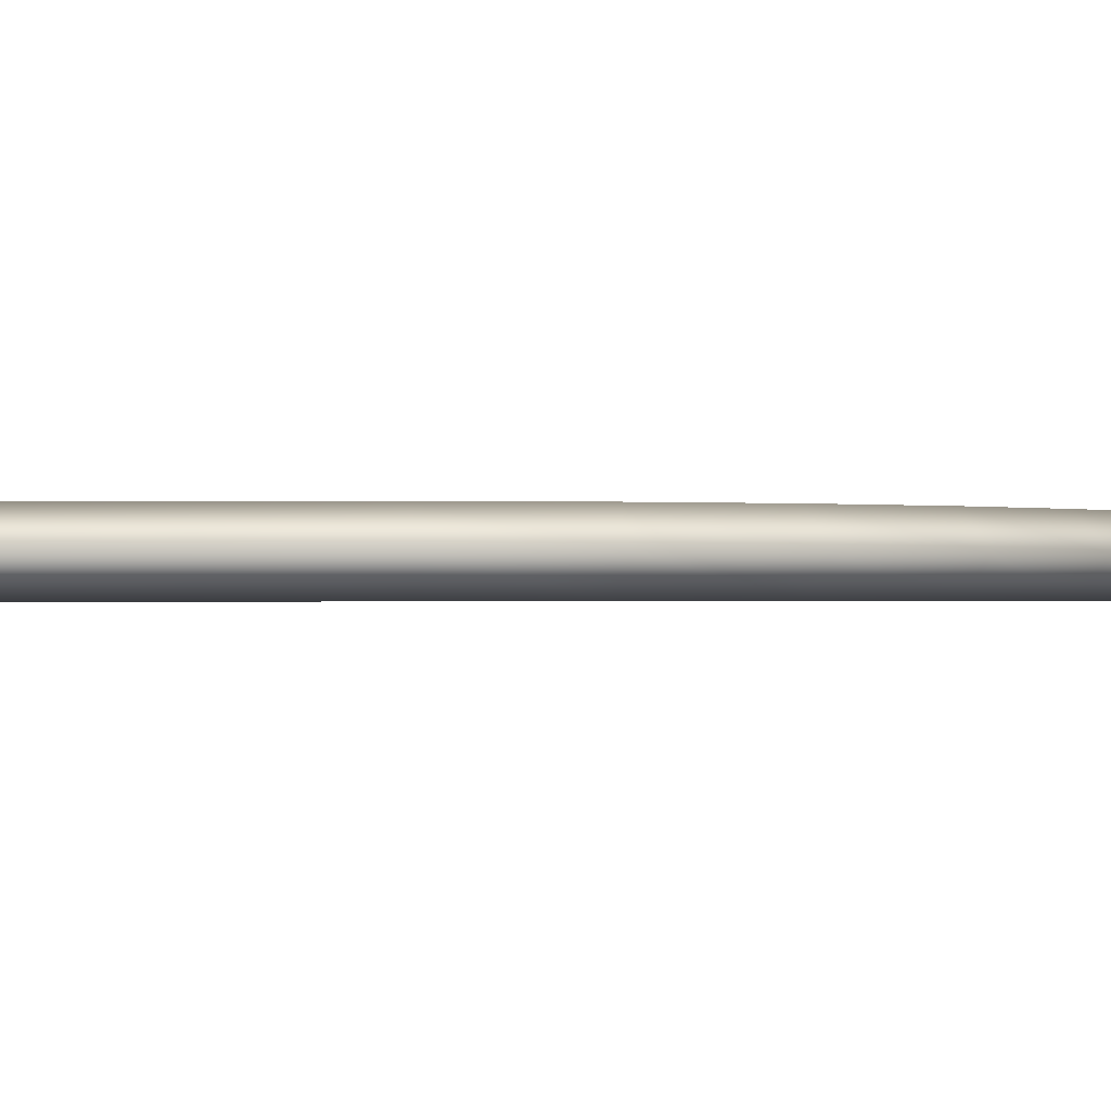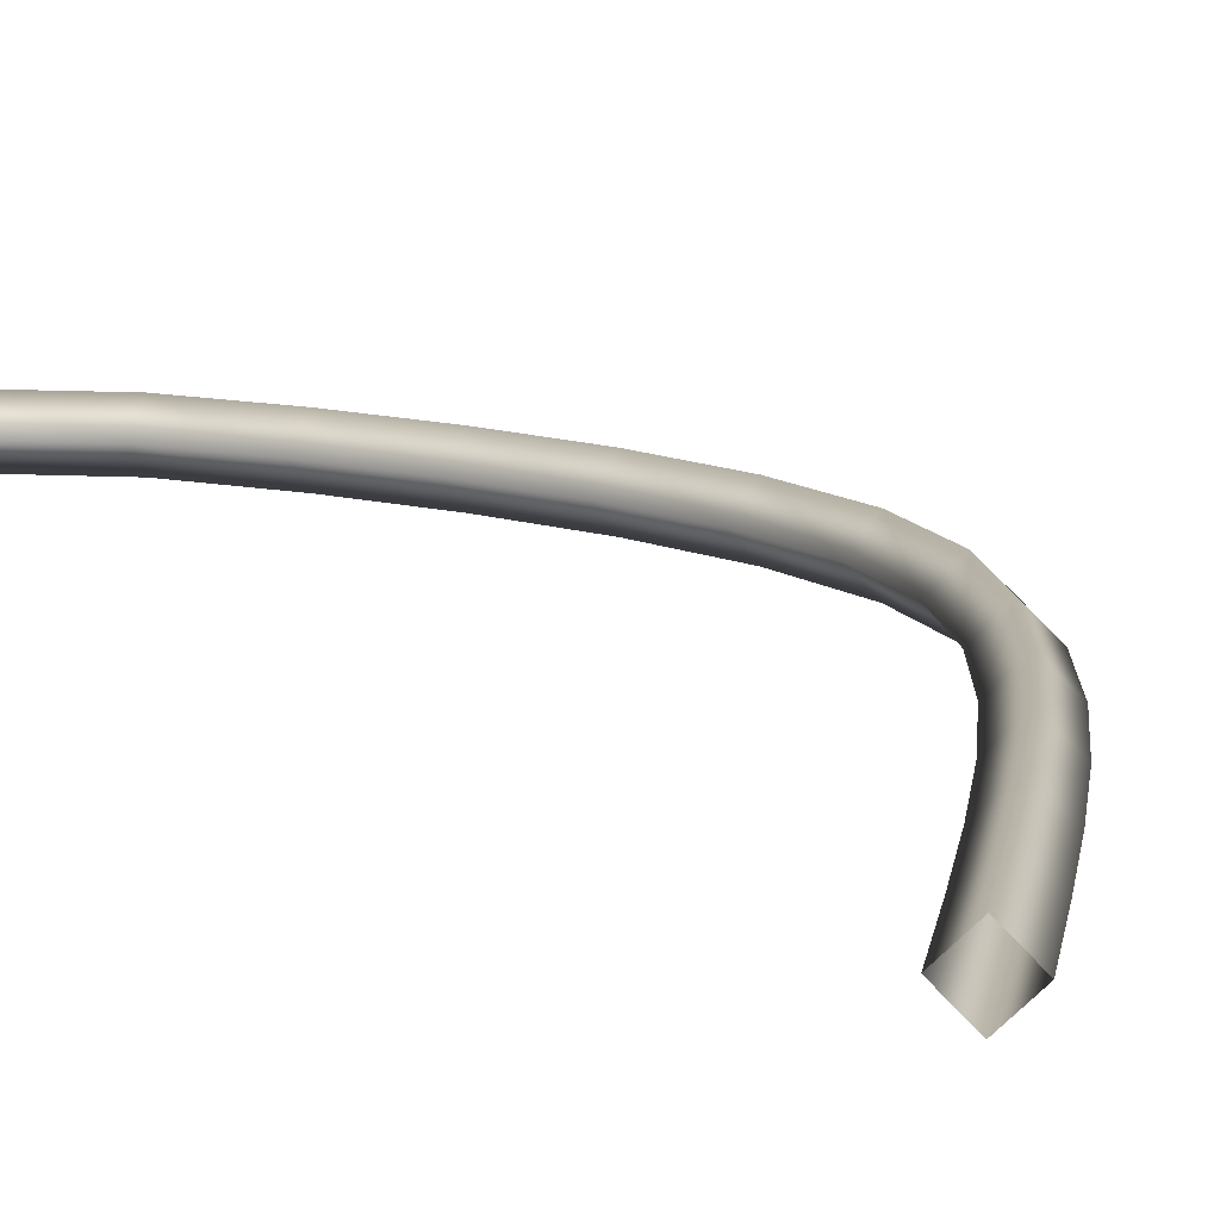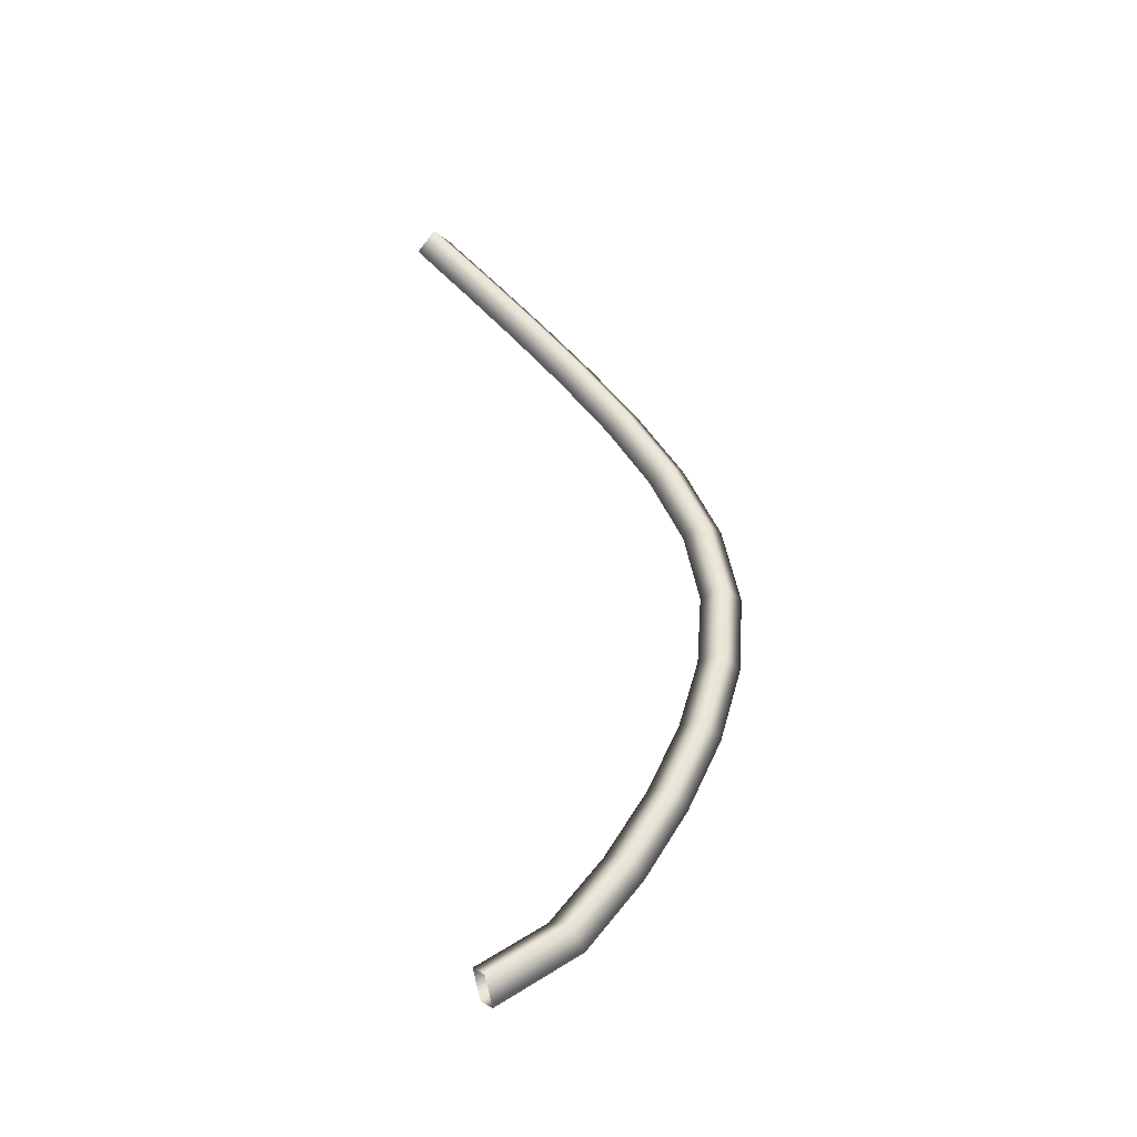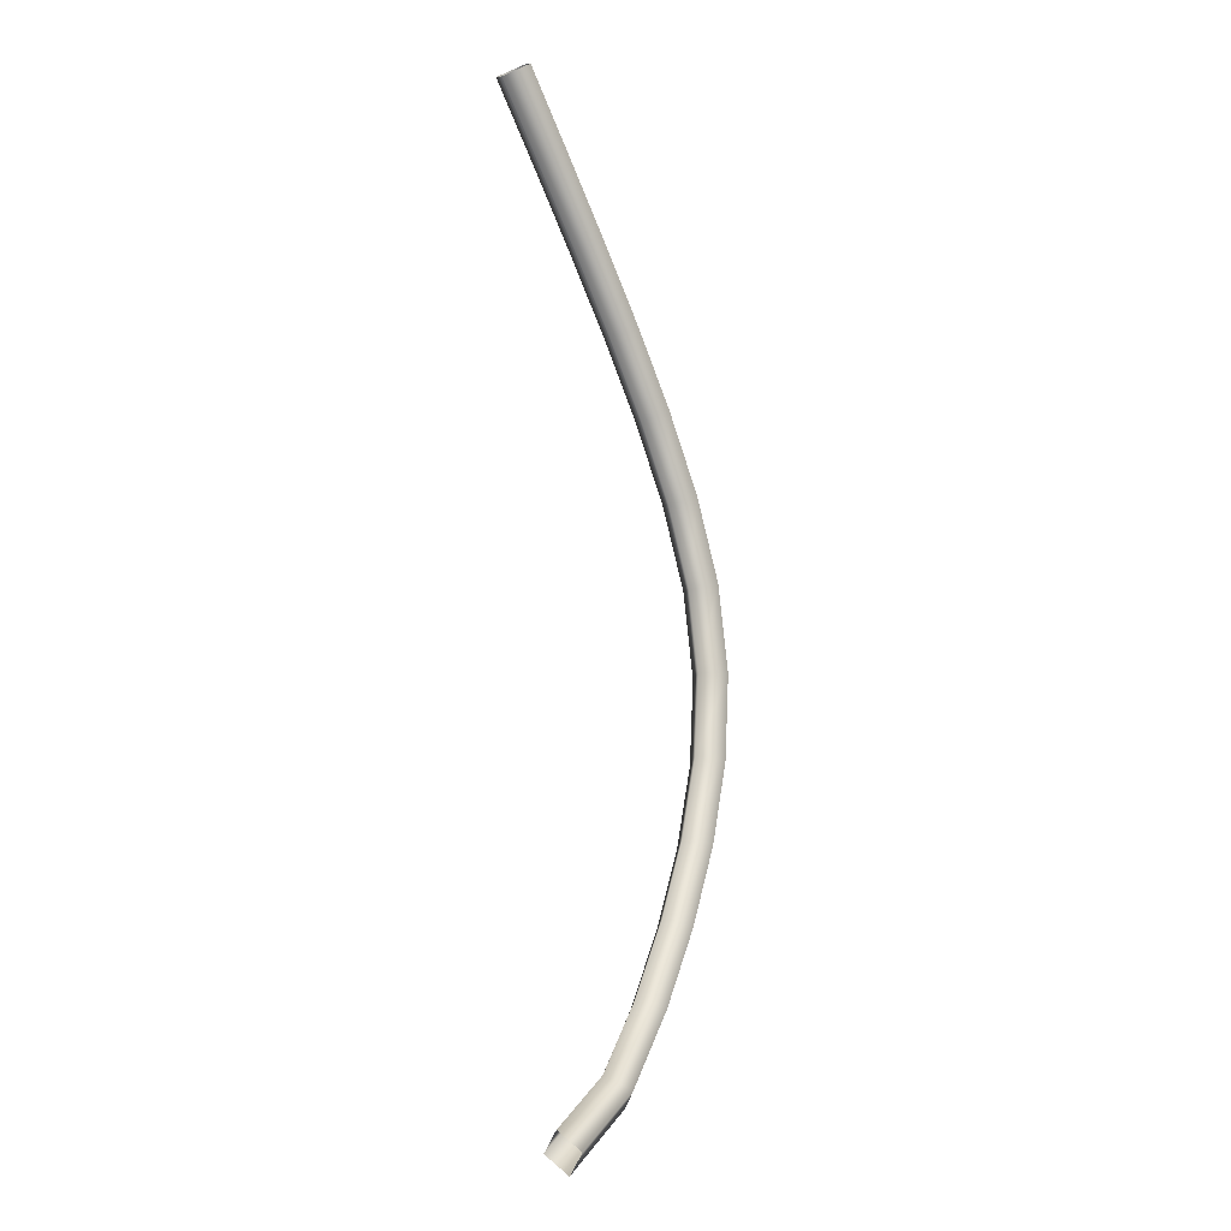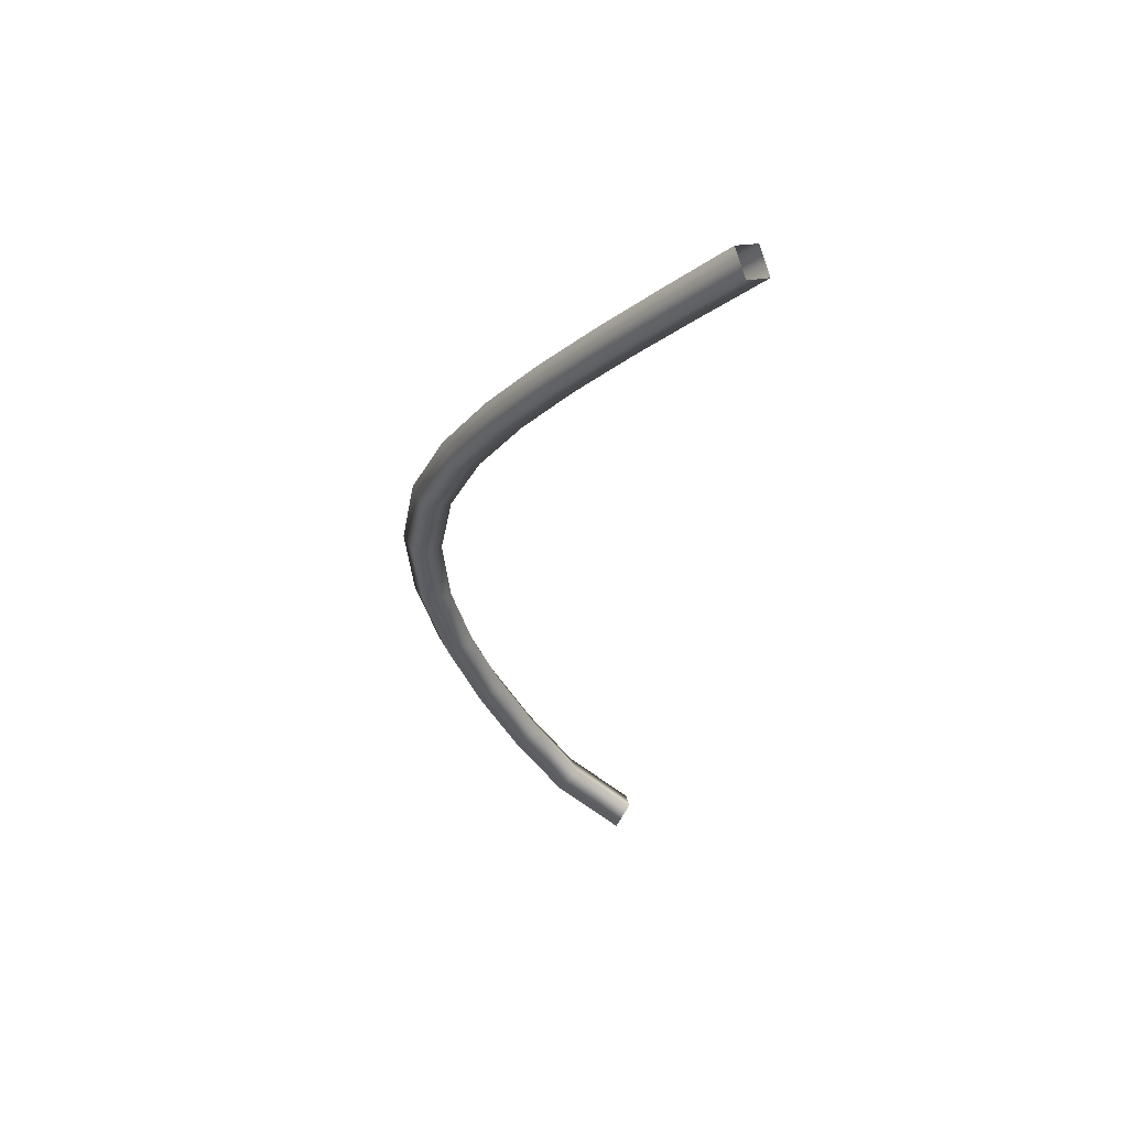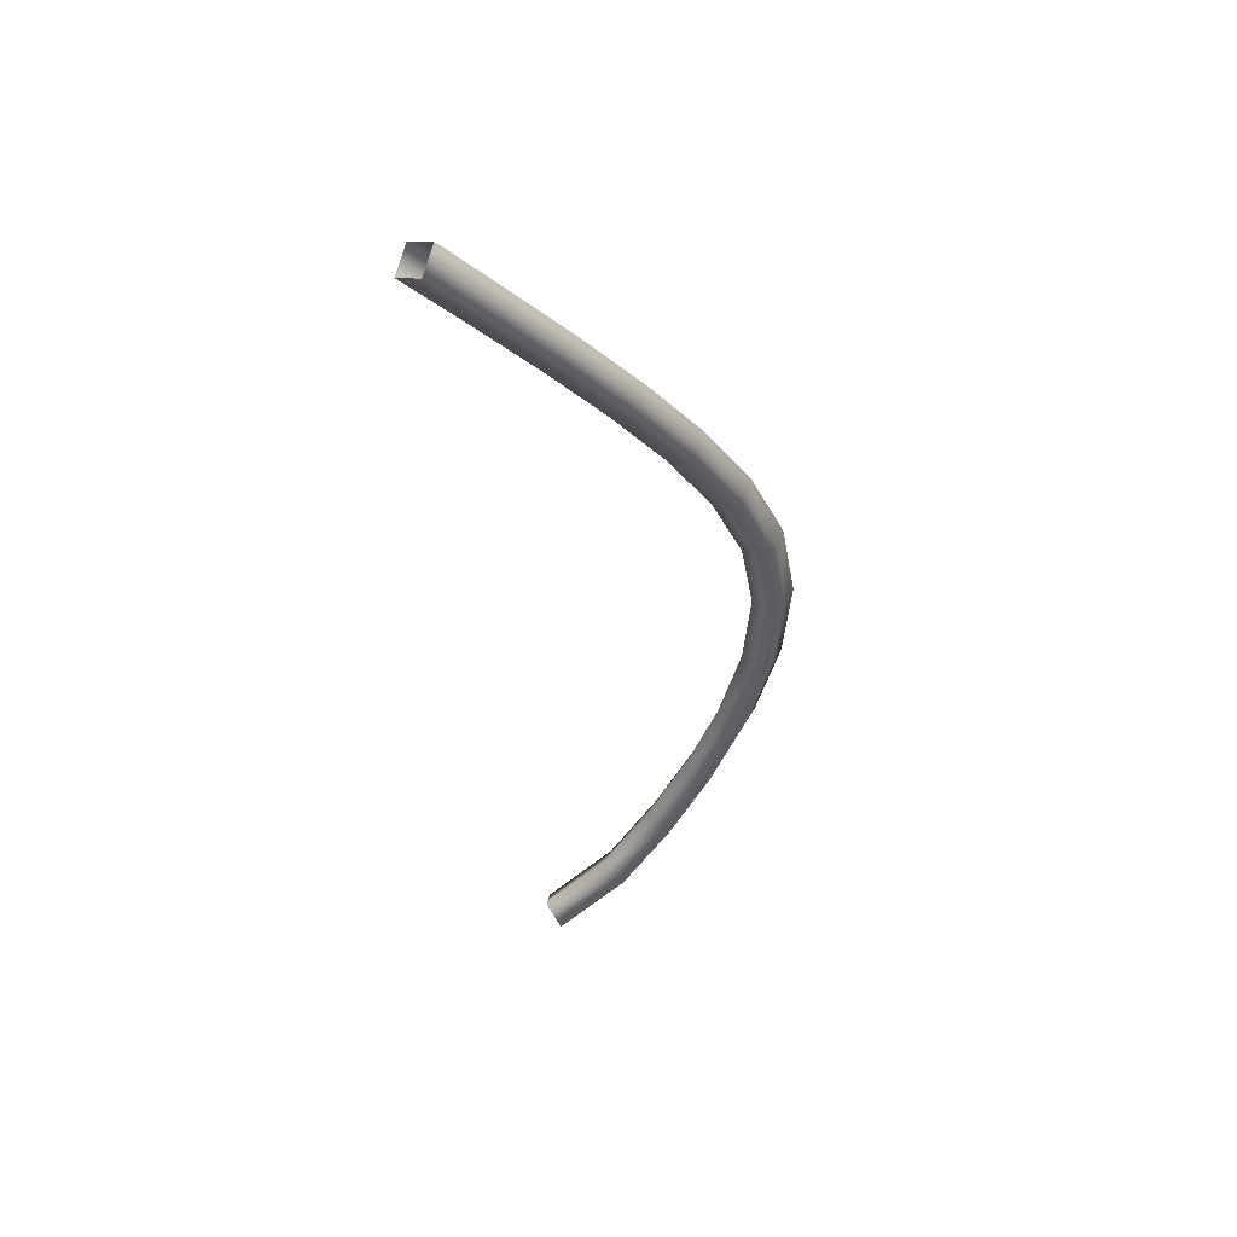
<metadata>
{"format":"obj","ext":"obj","renderer":"f3d","projection":"perspective","resolution":1024,"background":"white","views":[{"elev":-0.6,"azim":-123.2,"up":"+Z"},{"elev":13.2,"azim":148.9,"up":"+Z"},{"elev":-42.8,"azim":173.5,"up":"+Y"},{"elev":-16.0,"azim":127.2,"up":"+Y"},{"elev":55.2,"azim":17.8,"up":"+Y"},{"elev":52.0,"azim":161.6,"up":"+Y"}]}
</metadata>
<code>
g parts_geo04
v -0.4338 0.2246 5.124e-05
v -0.4491 0.2314 -0.003945
v -0.4355 0.221 -0.003945
v -0.446 0.234 5.368e-05
v -0.4588 0.2456 -0.00395
v -0.4553 0.2477 5.124e-05
v -0.4667 0.2604 -0.003955
v -0.4631 0.2622 4.391e-05
v -0.4731 0.2759 -0.003962
v -0.4693 0.2773 3.903e-05
v -0.4774 0.2922 -0.00397
v -0.4735 0.2929 2.927e-05
v -0.4786 0.3089 -0.003982
v -0.4746 0.3087 1.95e-05
v -0.4758 0.3254 -0.003997
v -0.472 0.3242 4.852e-06
v -0.4692 0.3408 -0.004011
v -0.4657 0.339 -7.355e-06
v -0.4606 0.3552 -0.004028
v -0.4572 0.353 -2.444e-05
v -0.4508 0.3688 -0.004043
v -0.4476 0.3664 -4.153e-05
v -0.4404 0.3821 -0.00406
v -0.4373 0.3796 -5.618e-05
v -0.4298 0.3951 -0.004075
v -0.4268 0.3926 -7.327e-05
v -0.4191 0.408 -0.004089
v -0.416 0.4055 -8.792e-05
v -0.4355 0.221 -0.003945
v -0.4521 0.2288 5.368e-05
v -0.4372 0.2173 5.368e-05
v -0.4491 0.2314 -0.003945
v -0.4622 0.2436 5.124e-05
v -0.4588 0.2456 -0.00395
v -0.4703 0.2587 4.636e-05
v -0.4667 0.2604 -0.003955
v -0.4769 0.2746 3.903e-05
v -0.4731 0.2759 -0.003962
v -0.4813 0.2915 2.683e-05
v -0.4774 0.2922 -0.00397
v -0.4826 0.309 1.706e-05
v -0.4786 0.3089 -0.003982
v -0.4796 0.3266 2.411e-06
v -0.4758 0.3254 -0.003997
v -0.4728 0.3427 -1.224e-05
v -0.4692 0.3408 -0.004011
v -0.4639 0.3574 -2.933e-05
v -0.4606 0.3552 -0.004028
v -0.454 0.3713 -4.398e-05
v -0.4508 0.3688 -0.004043
v -0.4436 0.3846 -6.351e-05
v -0.4404 0.3821 -0.00406
v -0.4329 0.3977 -7.816e-05
v -0.4298 0.3951 -0.004075
v -0.4222 0.4106 -9.525e-05
v -0.4191 0.408 -0.004089
v -0.4372 0.2173 5.368e-05
v -0.4491 0.2314 0.004053
v -0.4355 0.221 0.004055
v -0.4521 0.2288 5.368e-05
v -0.4588 0.2456 0.00405
v -0.4622 0.2436 5.124e-05
v -0.4667 0.2604 0.004043
v -0.4703 0.2587 4.636e-05
v -0.4731 0.2759 0.004038
v -0.4769 0.2746 3.903e-05
v -0.4774 0.2922 0.004028
v -0.4813 0.2915 2.683e-05
v -0.4786 0.3089 0.004016
v -0.4826 0.309 1.706e-05
v -0.4758 0.3254 0.004004
v -0.4796 0.3266 2.411e-06
v -0.4692 0.3408 0.003989
v -0.4728 0.3427 -1.224e-05
v -0.4606 0.3552 0.003975
v -0.4639 0.3574 -2.933e-05
v -0.4508 0.3689 0.003957
v -0.454 0.3713 -4.398e-05
v -0.4404 0.3821 0.003943
v -0.4436 0.3846 -6.351e-05
v -0.4298 0.3951 0.003926
v -0.4329 0.3977 -7.816e-05
v -0.4191 0.408 0.003909
v -0.4222 0.4106 -9.525e-05
v -0.4355 0.221 0.004055
v -0.446 0.234 5.368e-05
v -0.4338 0.2246 5.124e-05
v -0.4491 0.2314 0.004053
v -0.4553 0.2477 5.124e-05
v -0.4588 0.2456 0.00405
v -0.4631 0.2622 4.391e-05
v -0.4667 0.2604 0.004043
v -0.4693 0.2773 3.903e-05
v -0.4731 0.2759 0.004038
v -0.4735 0.2929 2.927e-05
v -0.4774 0.2922 0.004028
v -0.4746 0.3087 1.95e-05
v -0.4786 0.3089 0.004016
v -0.472 0.3242 4.852e-06
v -0.4758 0.3254 0.004004
v -0.4657 0.339 -7.355e-06
v -0.4692 0.3408 0.003989
v -0.4572 0.353 -2.444e-05
v -0.4606 0.3552 0.003975
v -0.4476 0.3664 -4.153e-05
v -0.4508 0.3689 0.003957
v -0.4373 0.3796 -5.618e-05
v -0.4404 0.3821 0.003943
v -0.4268 0.3926 -7.327e-05
v -0.4298 0.3951 0.003926
v -0.416 0.4055 -8.792e-05
v -0.4191 0.408 0.003909
g parts_geo04_0
f 3 2 1
f 2 4 1
f 2 5 4
f 5 6 4
f 5 7 6
f 7 8 6
f 7 9 8
f 9 10 8
f 9 11 10
f 11 12 10
f 11 13 12
f 13 14 12
f 13 15 14
f 15 16 14
f 15 17 16
f 17 18 16
f 17 19 18
f 19 20 18
f 19 21 20
f 21 22 20
f 21 23 22
f 23 24 22
f 23 25 24
f 25 26 24
f 25 27 26
f 27 28 26
f 31 30 29
f 30 32 29
f 30 33 32
f 33 34 32
f 33 35 34
f 35 36 34
f 35 37 36
f 37 38 36
f 37 39 38
f 39 40 38
f 39 41 40
f 41 42 40
f 41 43 42
f 43 44 42
f 43 45 44
f 45 46 44
f 45 47 46
f 47 48 46
f 47 49 48
f 49 50 48
f 49 51 50
f 51 52 50
f 51 53 52
f 53 54 52
f 53 55 54
f 55 56 54
f 59 58 57
f 58 60 57
f 58 61 60
f 61 62 60
f 61 63 62
f 63 64 62
f 63 65 64
f 65 66 64
f 65 67 66
f 67 68 66
f 67 69 68
f 69 70 68
f 69 71 70
f 71 72 70
f 71 73 72
f 73 74 72
f 73 75 74
f 75 76 74
f 75 77 76
f 77 78 76
f 77 79 78
f 79 80 78
f 79 81 80
f 81 82 80
f 81 83 82
f 83 84 82
f 87 86 85
f 86 88 85
f 86 89 88
f 89 90 88
f 89 91 90
f 91 92 90
f 91 93 92
f 93 94 92
f 93 95 94
f 95 96 94
f 95 97 96
f 97 98 96
f 97 99 98
f 99 100 98
f 99 101 100
f 101 102 100
f 101 103 102
f 103 104 102
f 103 105 104
f 105 106 104
f 105 107 106
f 107 108 106
f 107 109 108
f 109 110 108
f 109 111 110
f 111 112 110

</code>
